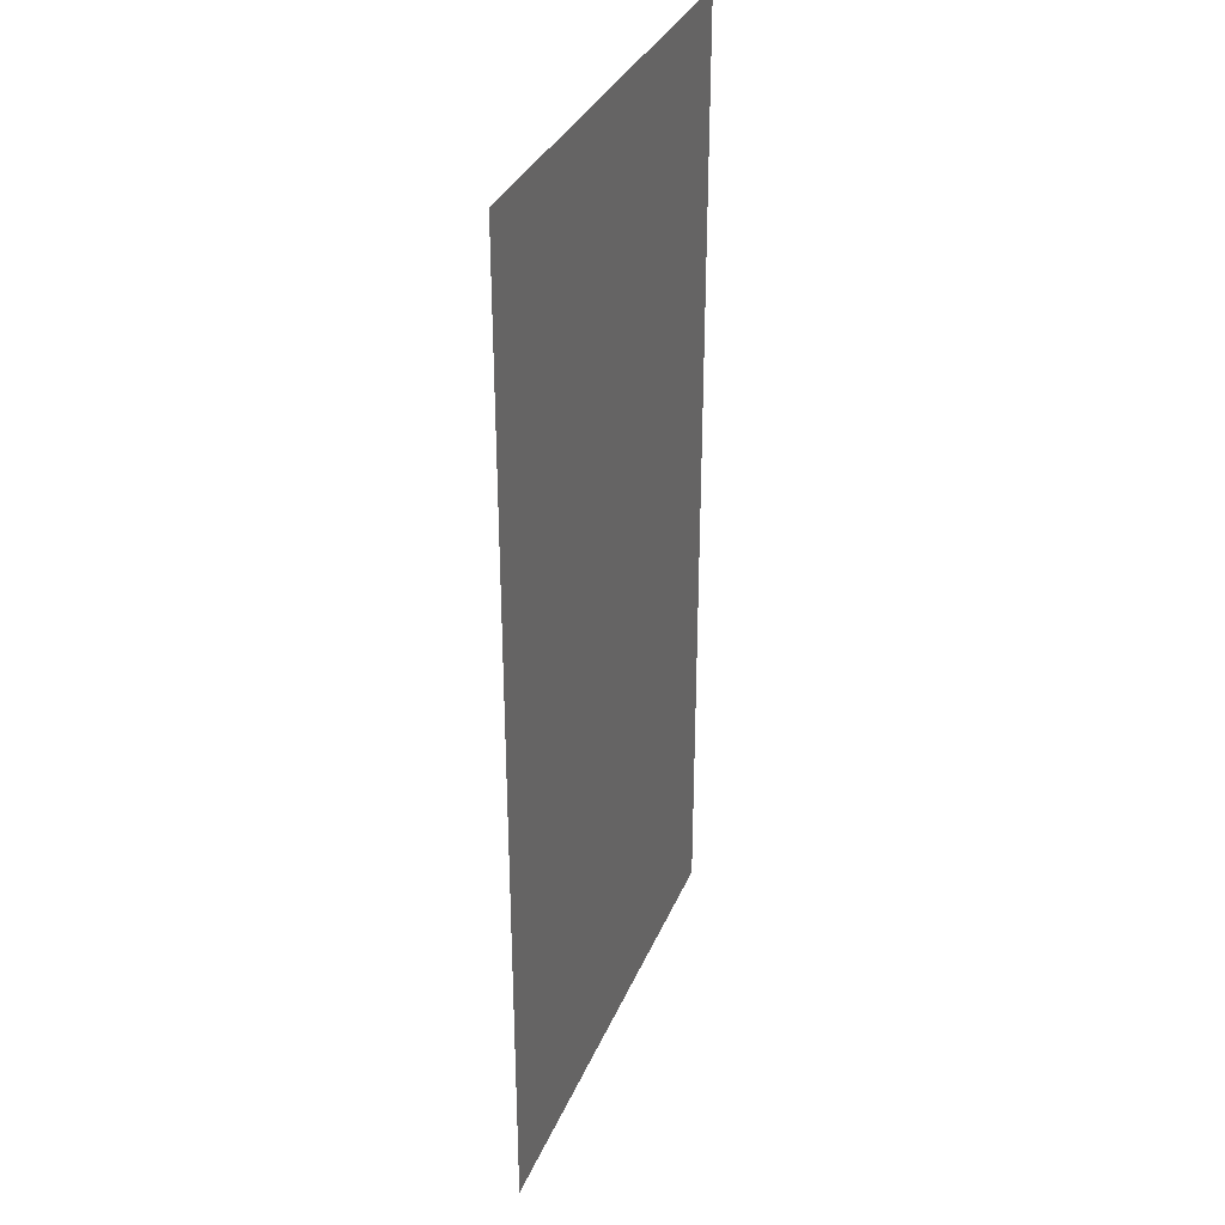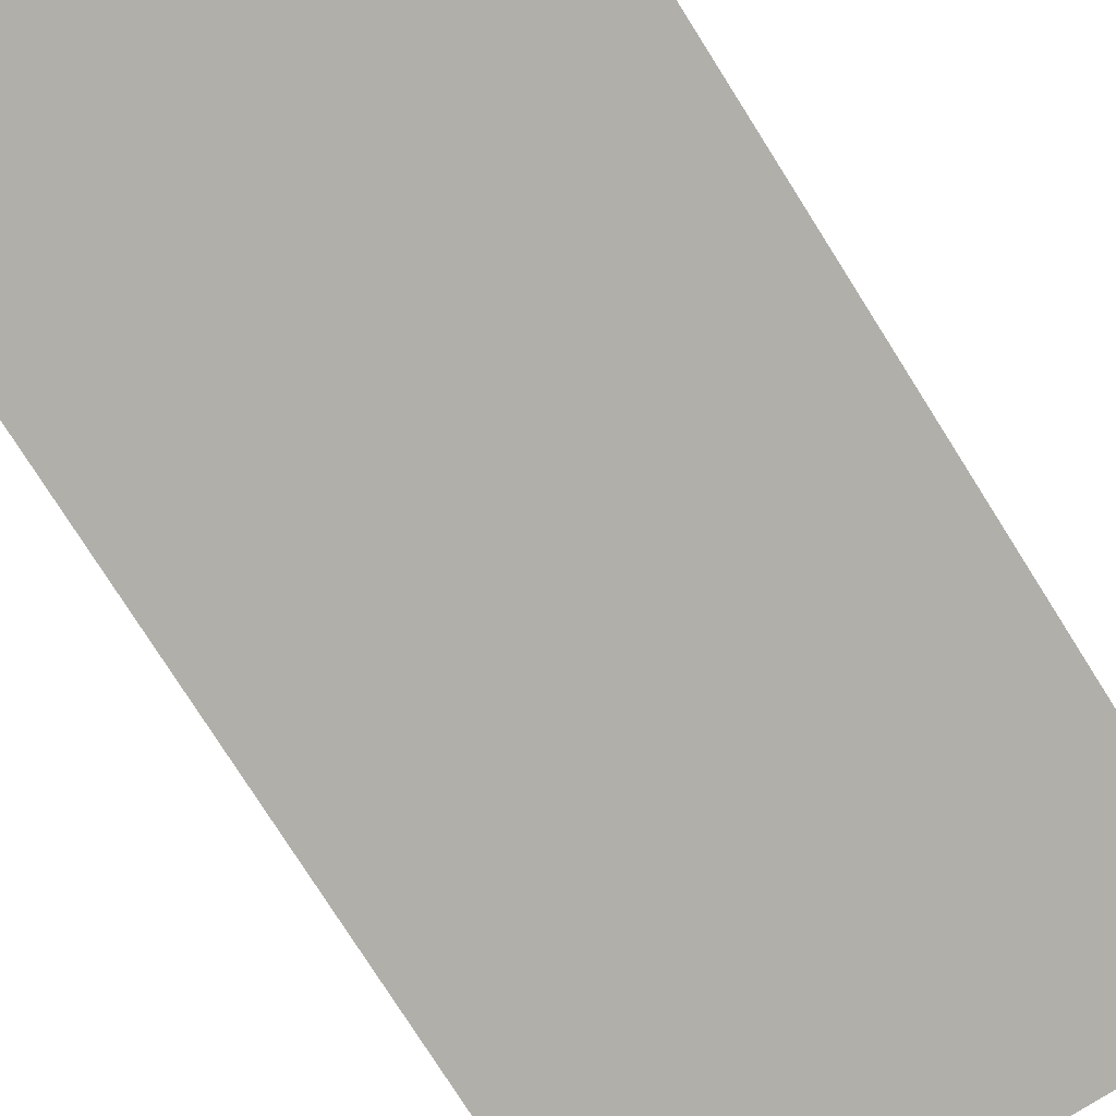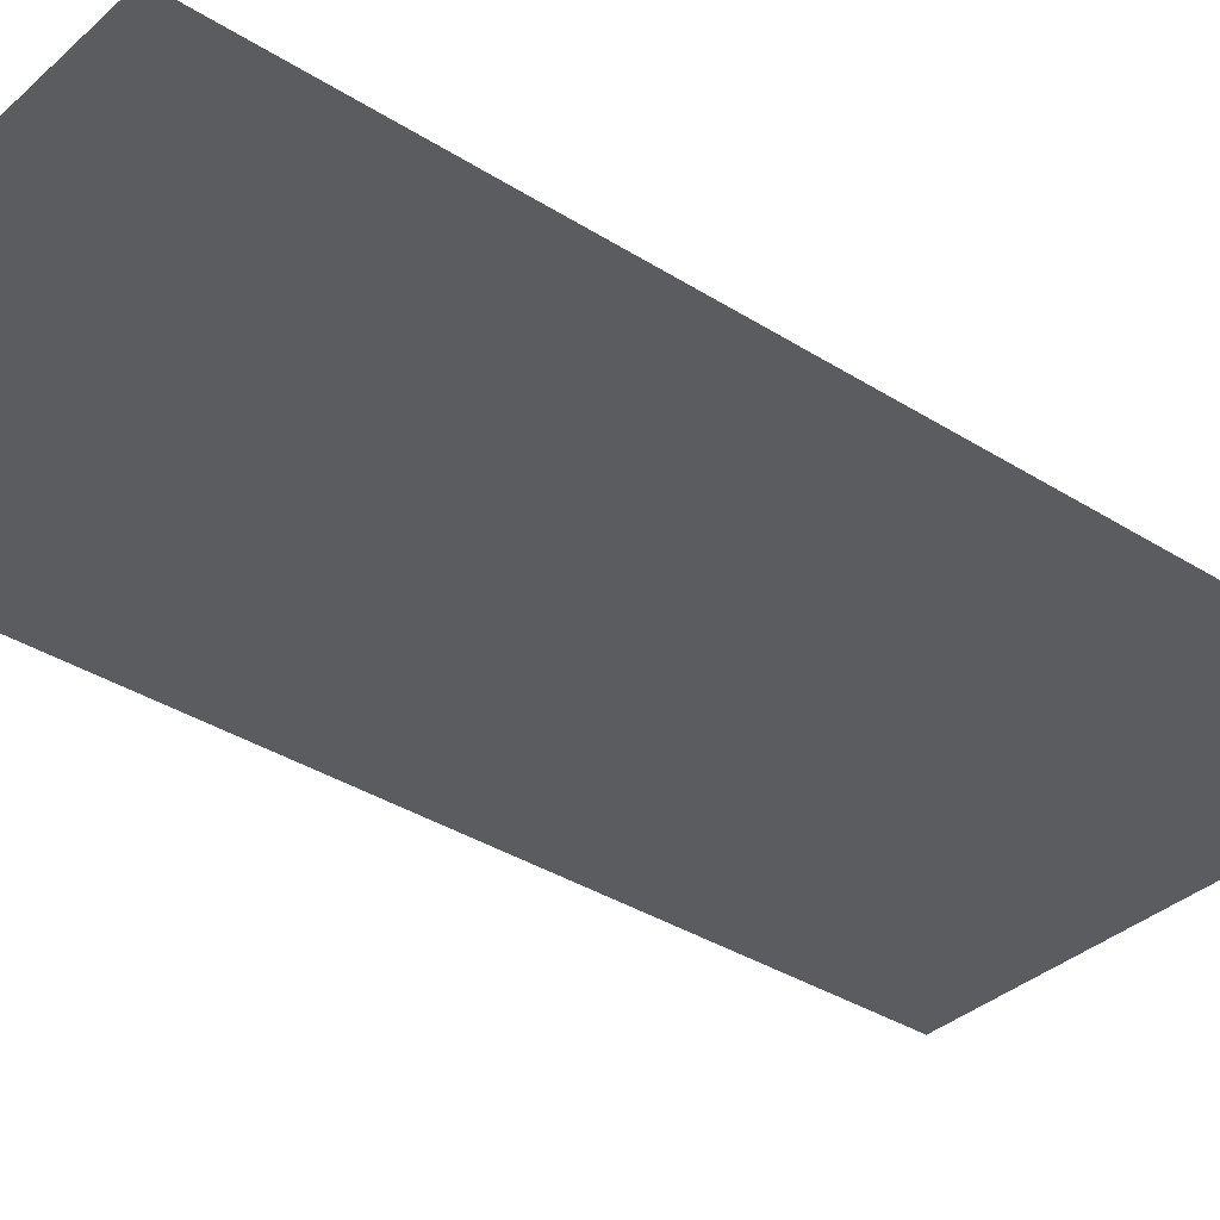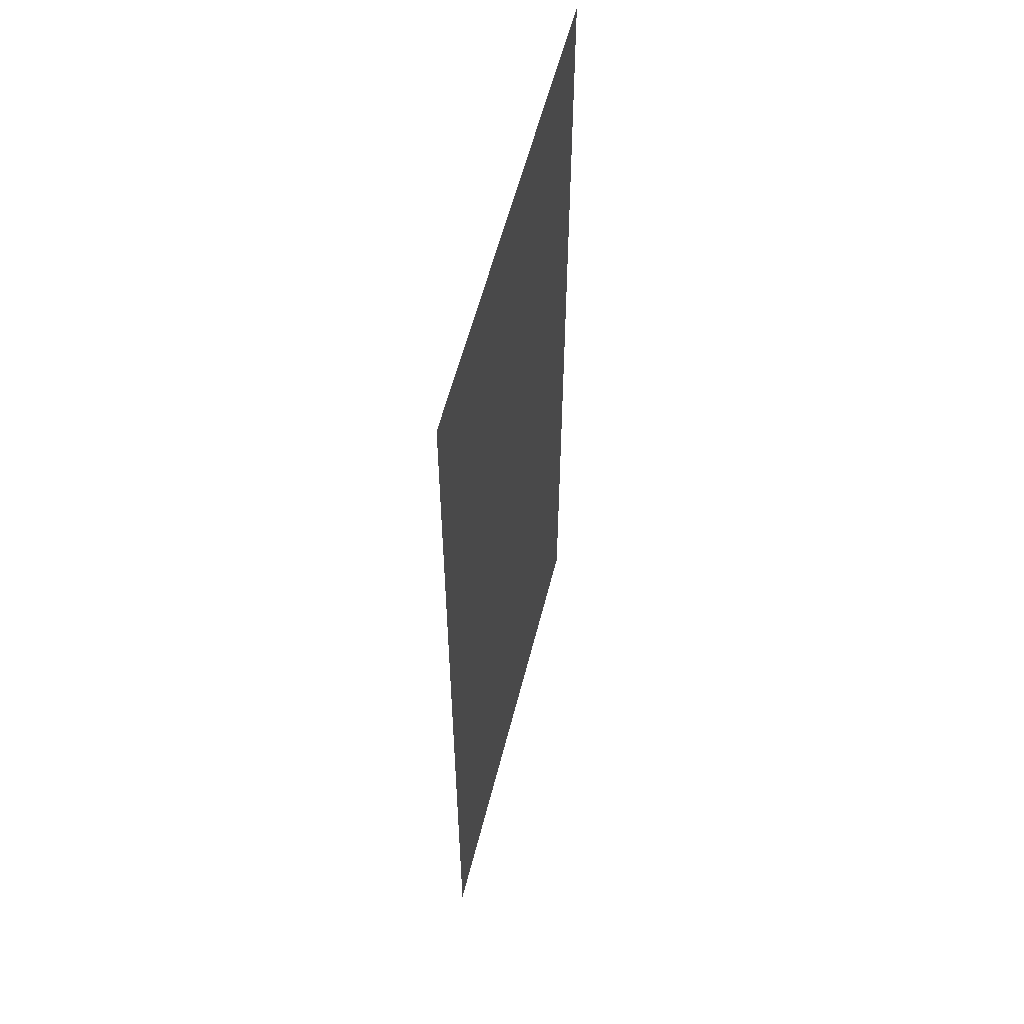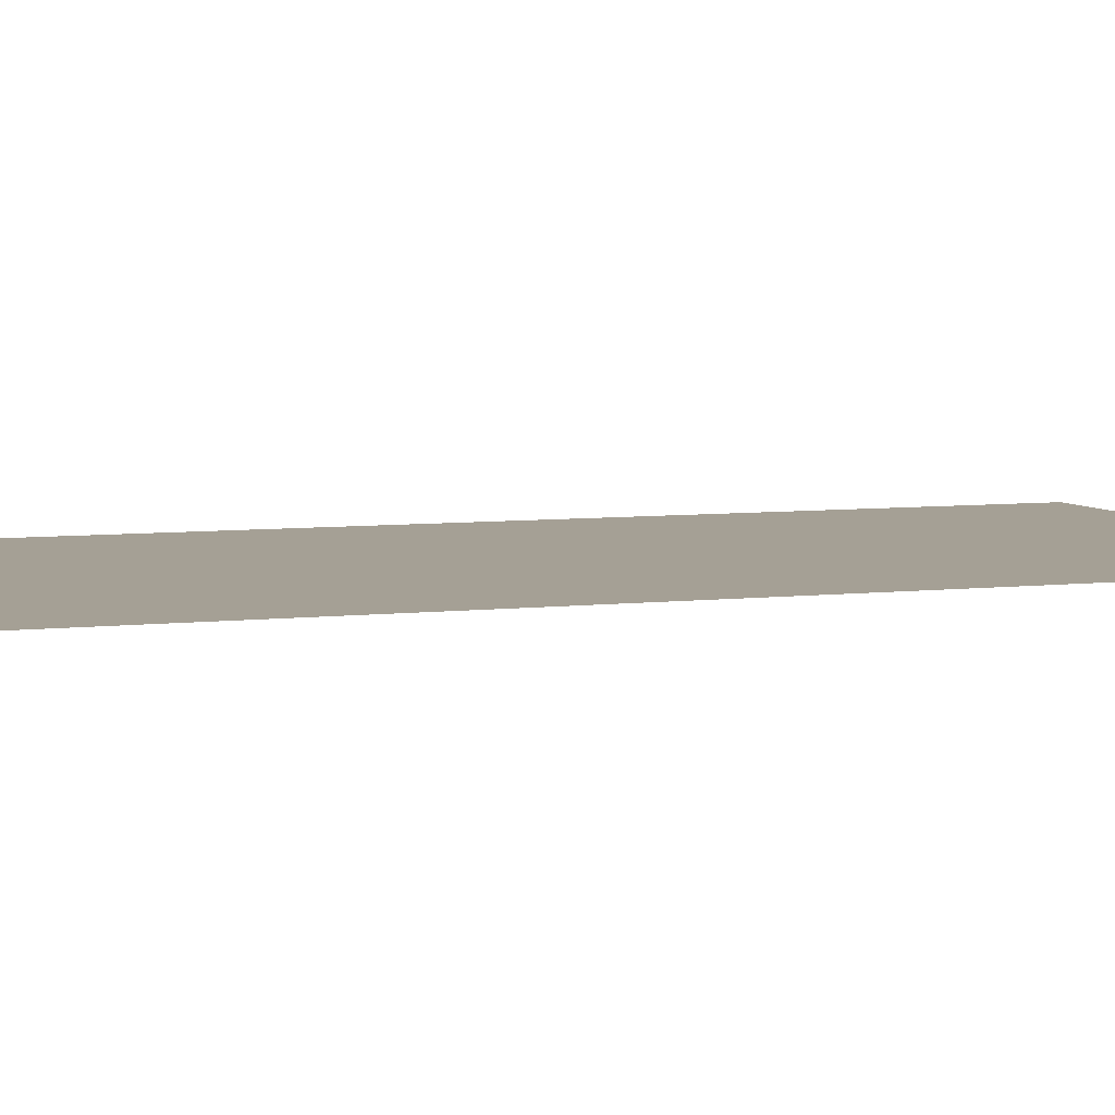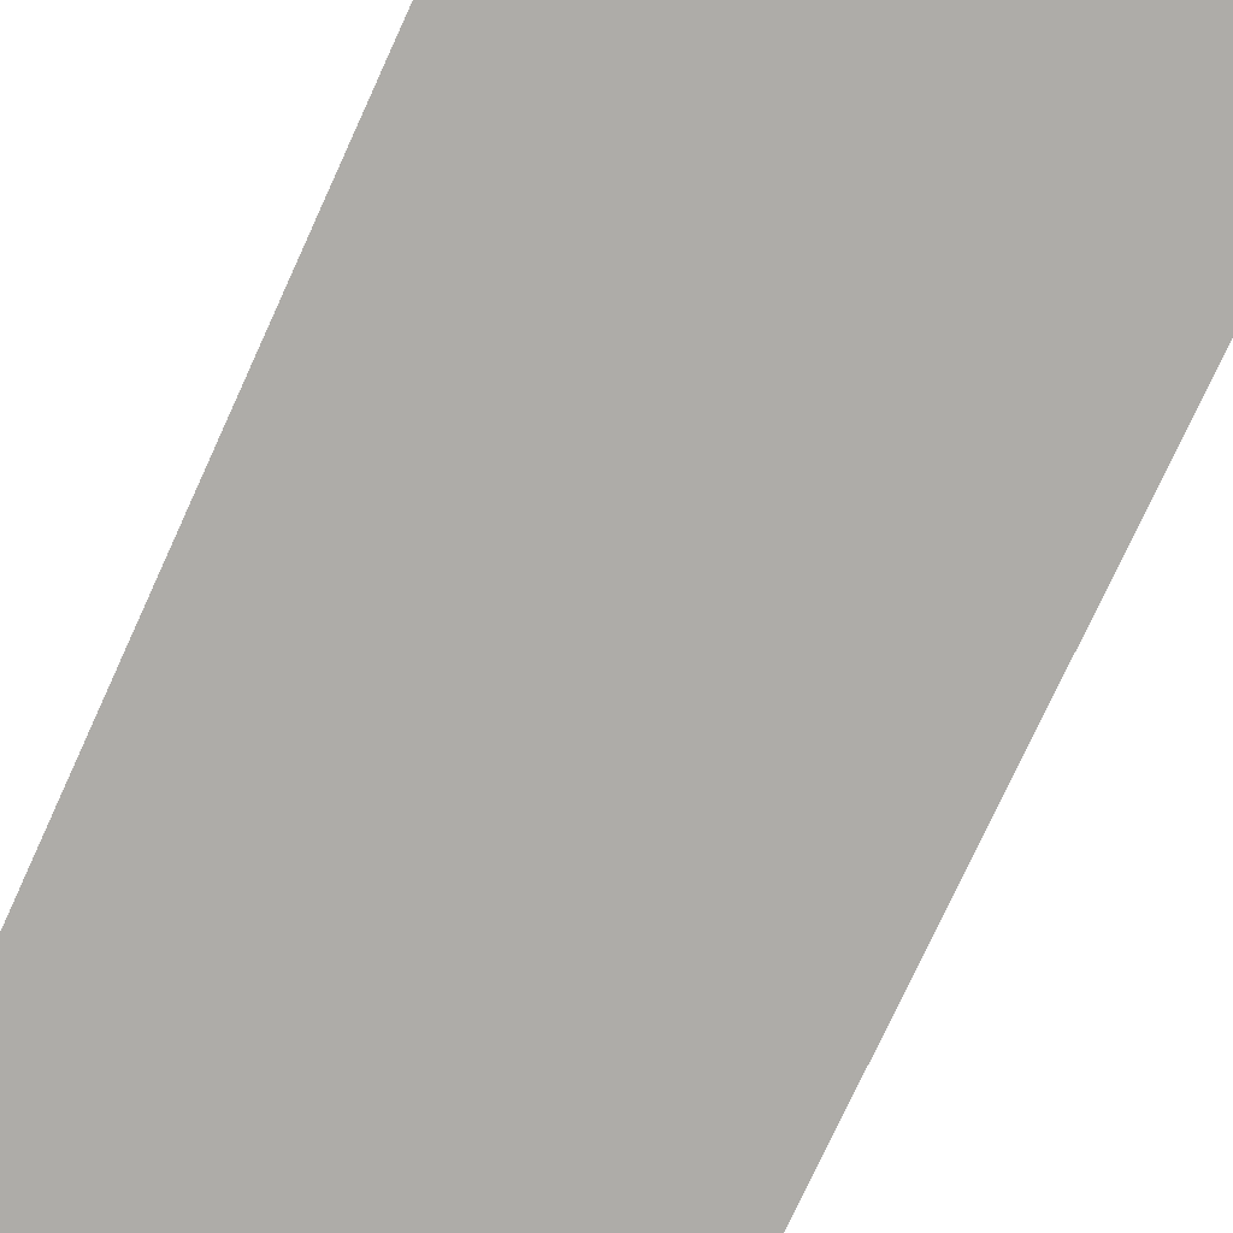
<metadata>
{"format":"obj","ext":"obj","renderer":"f3d","projection":"perspective","resolution":1024,"background":"white","views":[{"elev":33.6,"azim":-69.5,"up":"+Y"},{"elev":-78.0,"azim":32.4,"up":"+Z"},{"elev":-35.2,"azim":49.8,"up":"+Z"},{"elev":57.4,"azim":104.1,"up":"+Y"},{"elev":5.9,"azim":69.6,"up":"+Z"},{"elev":-77.0,"azim":-24.7,"up":"+Z"}]}
</metadata>
<code>
v -10 -64 0
v -11 -64 0
v -11 -63 0
v -10 -63 0
v -9 -64 0
v -10 -64 0
v -10 -63 0
v -9 -63 0
v -10 -65 0
v -11 -65 0
v -11 -64 0
v -10 -64 0
v -9 -65 0
v -10 -65 0
v -10 -64 0
v -9 -64 0
v -10 -66 0
v -11 -66 0
v -11 -65 0
v -10 -65 0
v -9 -66 0
v -10 -66 0
v -10 -65 0
v -9 -65 0
v -10 -67 0
v -11 -67 0
v -11 -66 0
v -10 -66 0
v -9 -67 0
v -10 -67 0
v -10 -66 0
v -9 -66 0
g hell_mesh_0002
f 1 2 3 4
f 5 6 7 8
f 9 10 11 12
f 13 14 15 16
f 17 18 19 20
f 21 22 23 24
f 25 26 27 28
f 29 30 31 32

</code>
